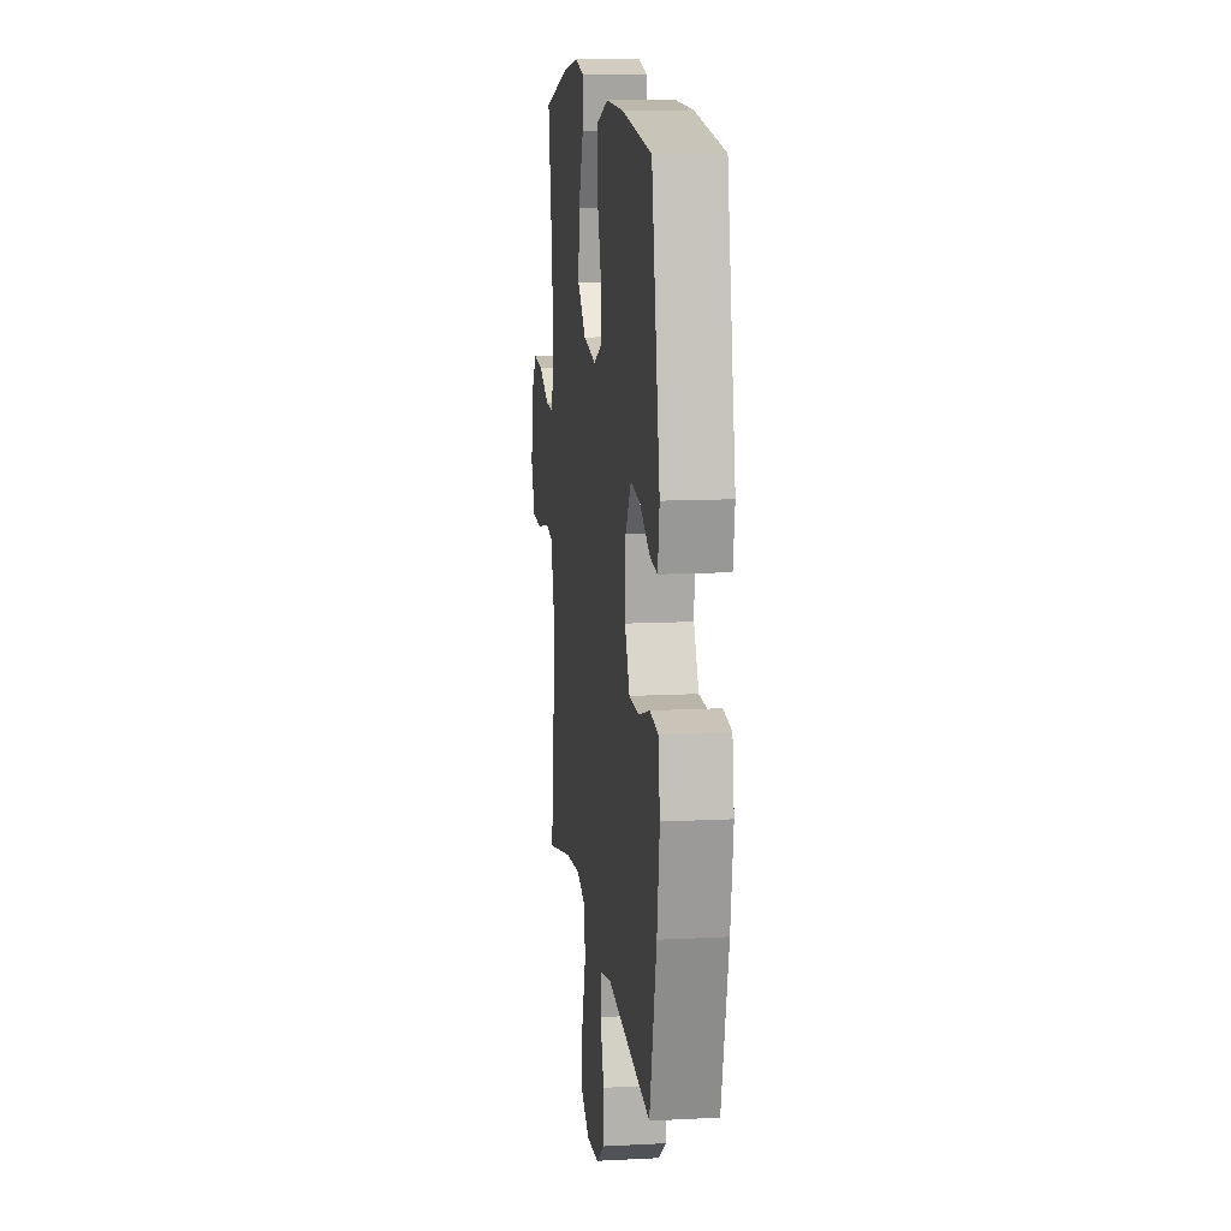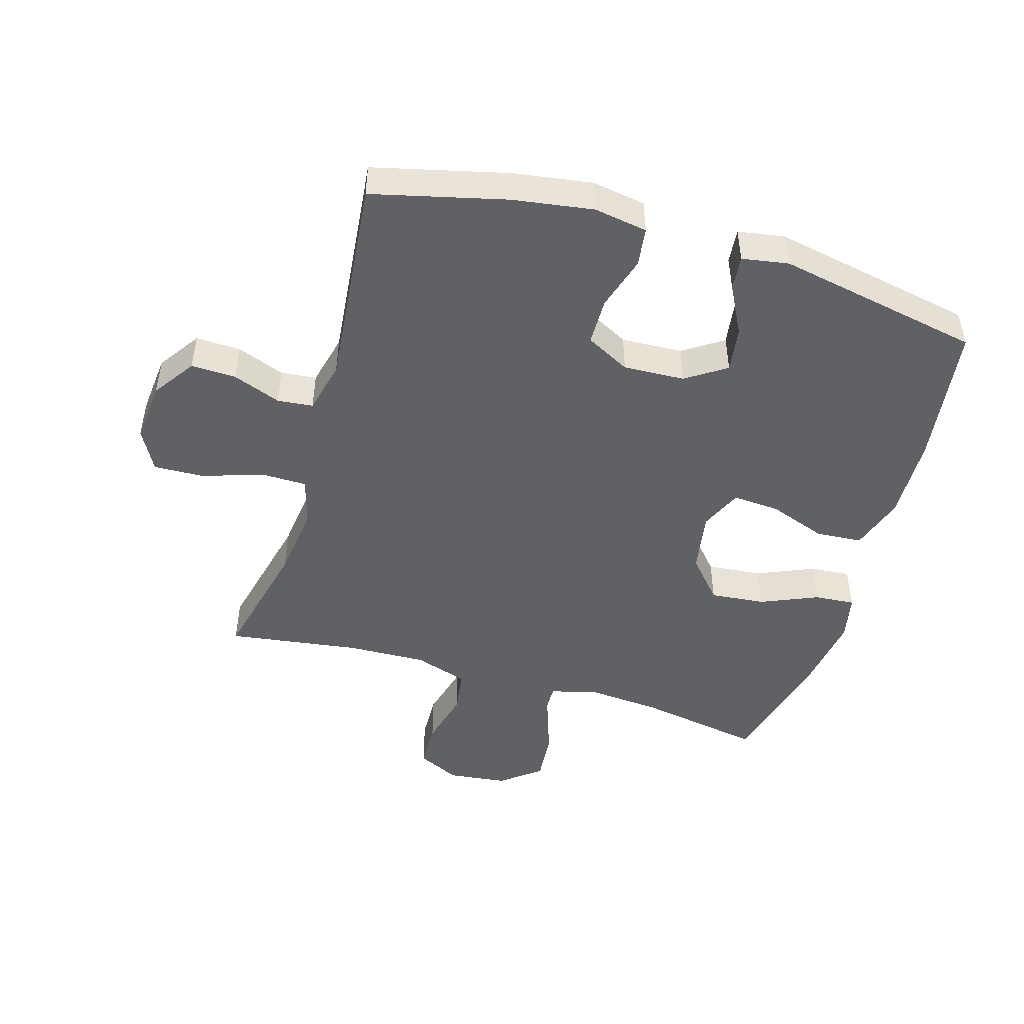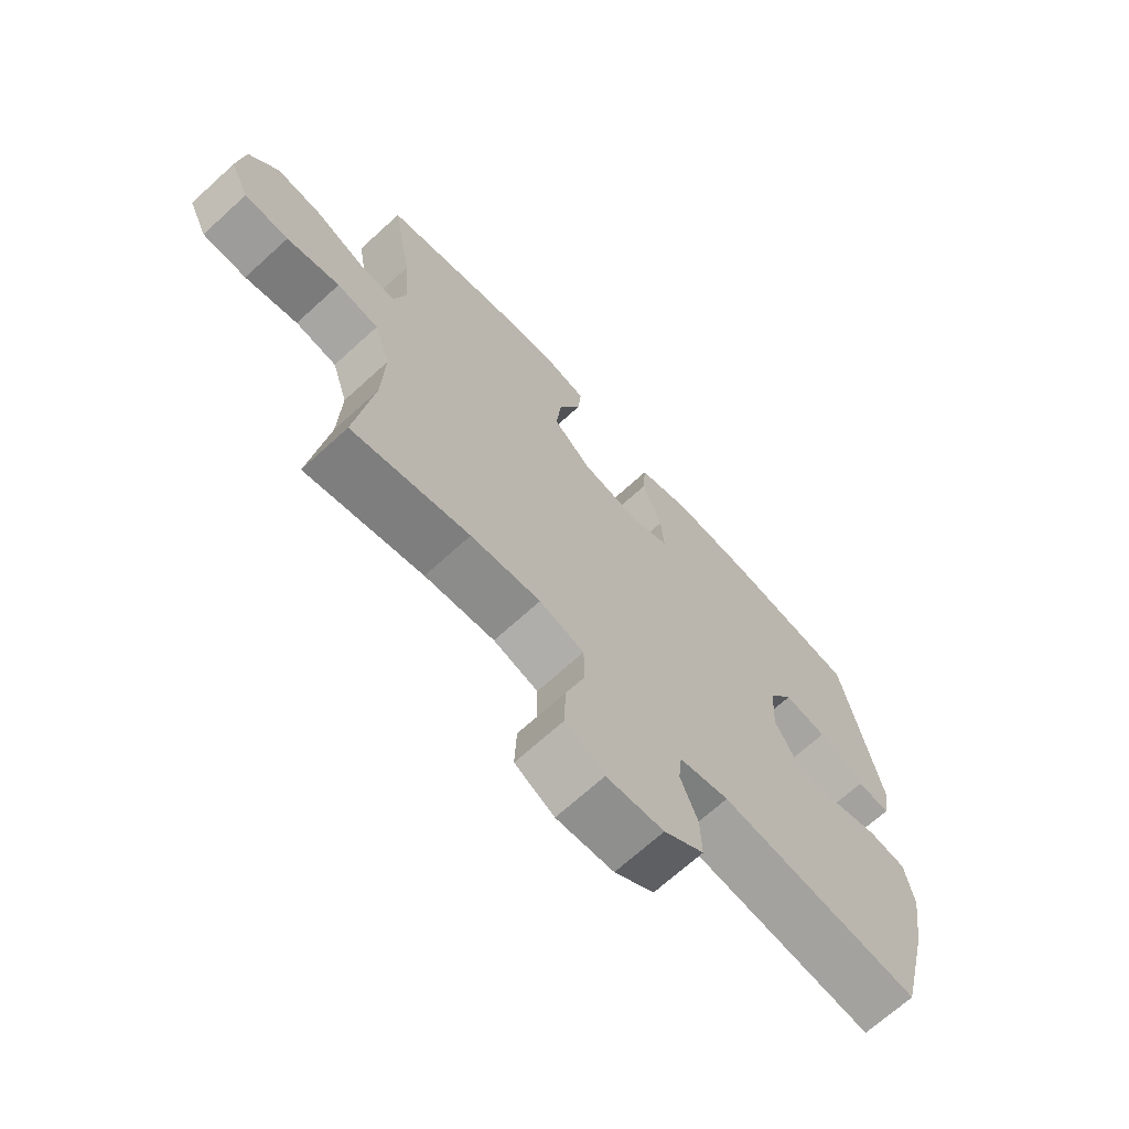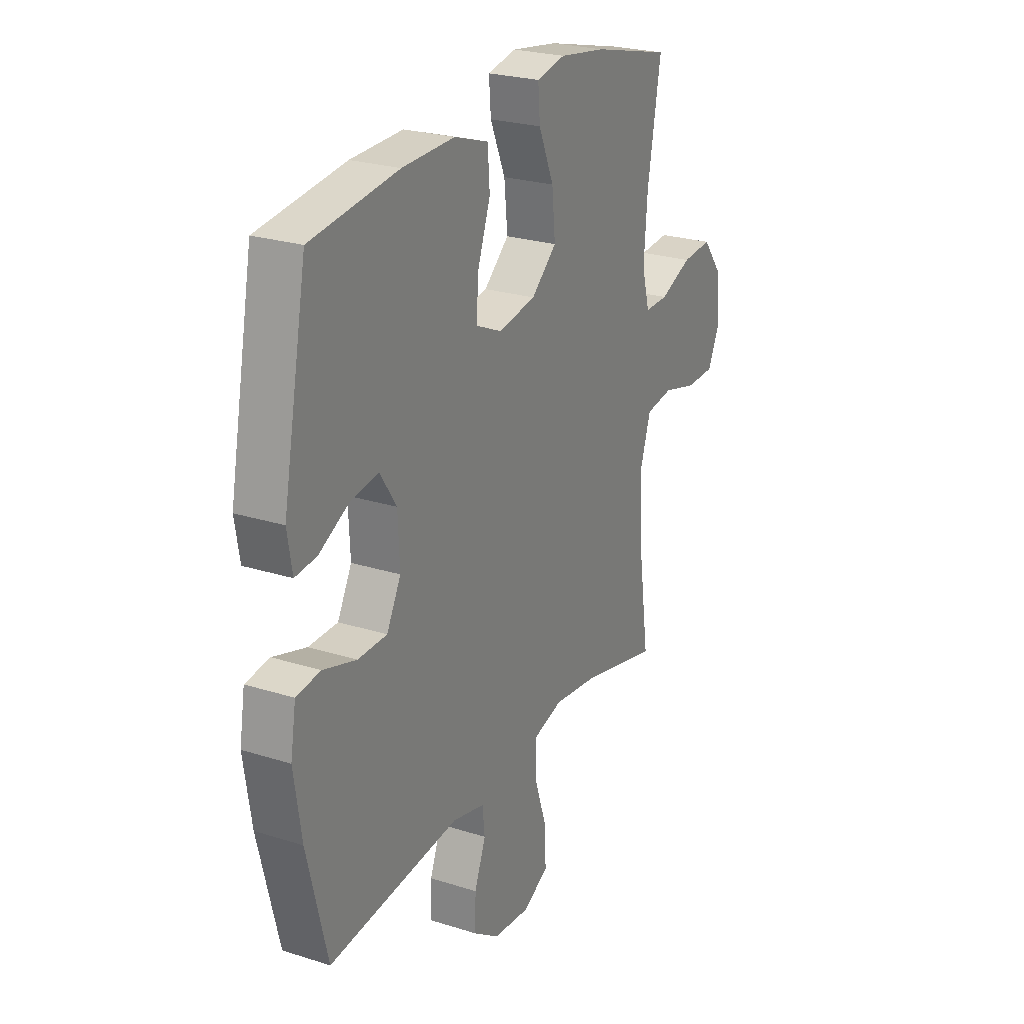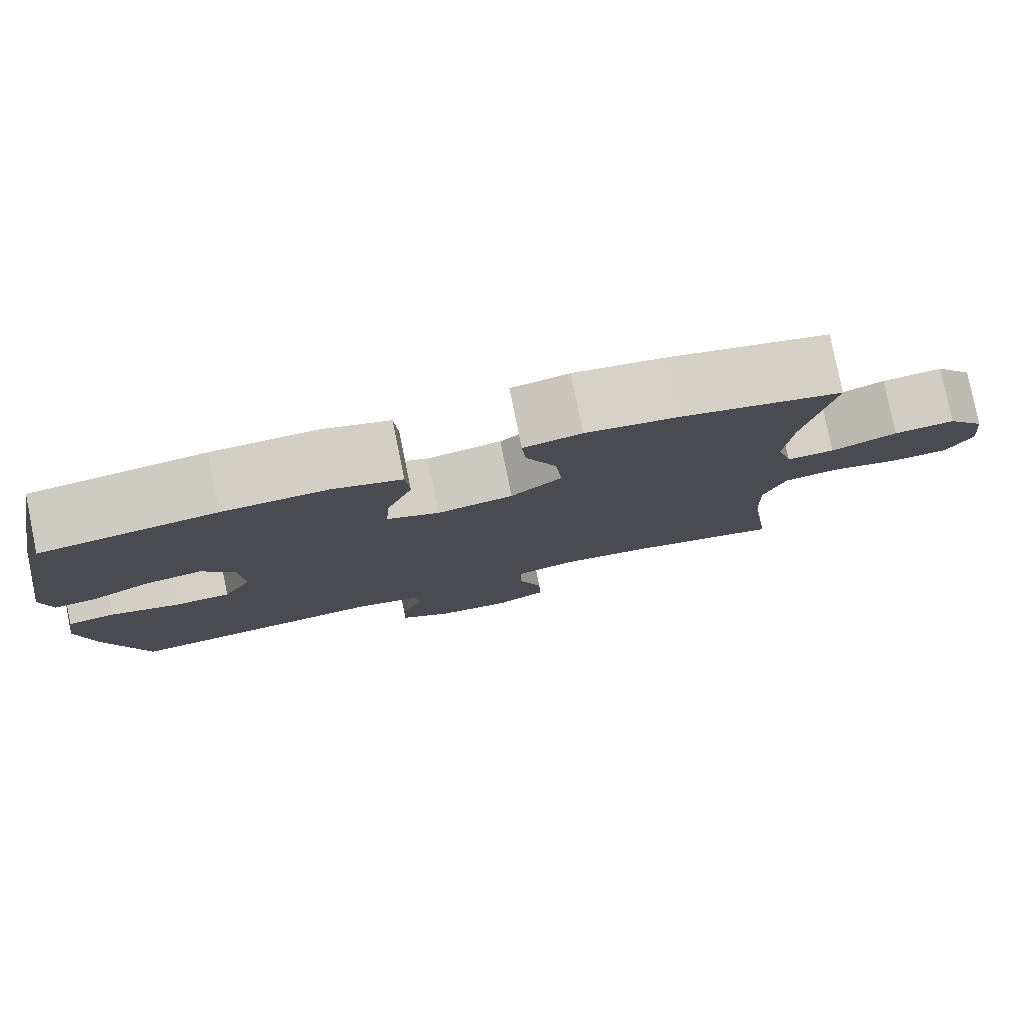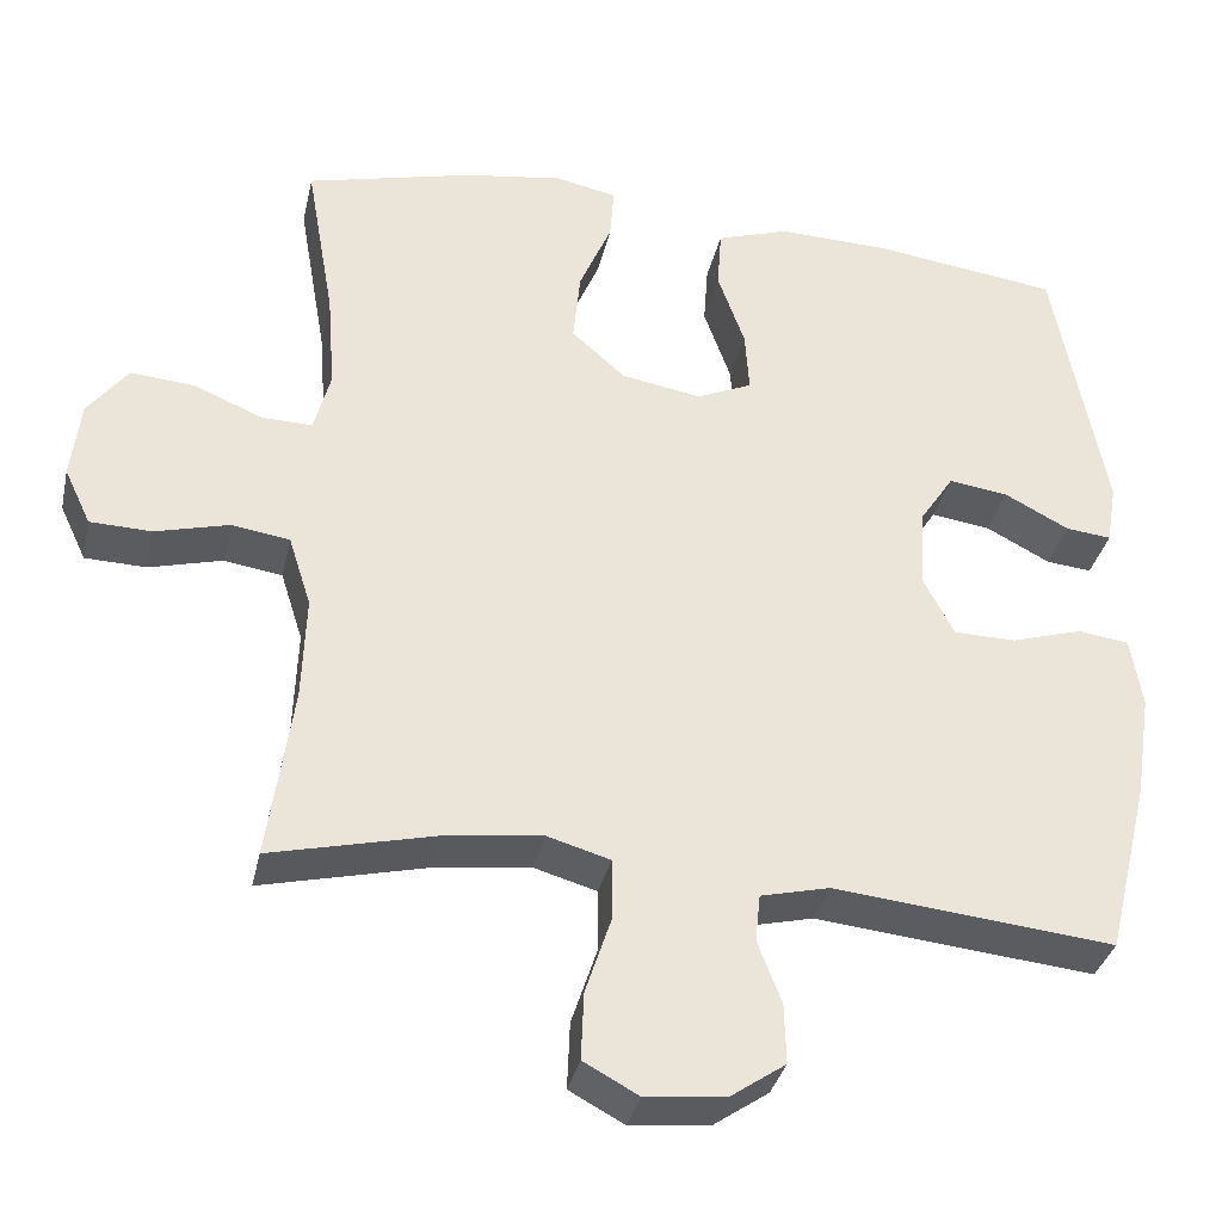
<metadata>
{"format":"obj","ext":"obj","renderer":"f3d","projection":"perspective","resolution":1024,"background":"white","views":[{"elev":12.4,"azim":-97.0,"up":"+Z"},{"elev":-48.1,"azim":-106.5,"up":"+Y"},{"elev":-68.9,"azim":132.4,"up":"+Z"},{"elev":24.7,"azim":-62.6,"up":"+Z"},{"elev":80.0,"azim":-11.5,"up":"+Z"},{"elev":-34.4,"azim":167.6,"up":"+Z"}]}
</metadata>
<code>
o path4370
v -0.5847 0.0375 0.191
v -0.572 0.0375 0.1151
v -0.5159 0.0375 0.1209
v -0.4368 0.0375 0.1623
v -0.3634 0.0375 0.1729
v -0.3204 0.0375 0.108
v -0.3157 0.0375 0.008716
v -0.353 0.0375 -0.06247
v -0.4295 0.0375 -0.06389
v -0.5168 0.0375 -0.03742
v -0.5799 0.0375 -0.04581
v -0.594 0.0375 -0.1324
v -0.5743 0.0375 -0.2625
v -0.5212 0.0375 -0.4789
v -0.1765 0.0375 -0.4438
v -0.09156 0.0375 -0.4642
v -0.08549 0.0375 -0.5219
v -0.1149 0.0375 -0.5997
v -0.1168 0.0375 -0.6729
v -0.04889 0.0375 -0.7197
v 0.04902 0.0375 -0.729
v 0.1164 0.0375 -0.6927
v 0.1132 0.0375 -0.6102
v 0.08094 0.0375 -0.5125
v 0.08173 0.0375 -0.4385
v 0.1586 0.0375 -0.4164
v 0.2788 0.0375 -0.431
v 0.4807 0.0375 -0.4789
v 0.4503 0.0375 -0.2654
v 0.4457 0.0375 -0.1365
v 0.4732 0.0375 -0.04974
v 0.5447 0.0375 -0.03895
v 0.6352 0.0375 -0.06262
v 0.7104 0.0375 -0.06031
v 0.7429 0.0375 0.008479
v 0.7315 0.0375 0.1045
v 0.6818 0.0375 0.1687
v 0.603 0.0375 0.1622
v 0.5189 0.0375 0.127
v 0.4569 0.0375 0.1256
v 0.4366 0.0375 0.2013
v 0.4458 0.0375 0.321
v 0.4807 0.0375 0.5228
v 0.2751 0.0375 0.5737
v 0.1538 0.0375 0.5918
v 0.07882 0.0375 0.576
v 0.0839 0.0375 0.5107
v 0.1235 0.0375 0.4179
v 0.1323 0.0375 0.3289
v 0.06628 0.0375 0.2708
v -0.0324 0.0375 0.2539
v -0.1001 0.0375 0.2841
v -0.09493 0.0375 0.3604
v -0.06165 0.0375 0.4539
v -0.06679 0.0375 0.5285
v -0.1562 0.0375 0.5577
v -0.2929 0.0375 0.5535
v -0.5212 0.0375 0.5228
v -0.5847 -0.0375 0.191
v -0.572 -0.0375 0.1151
v -0.5159 -0.0375 0.1209
v -0.4368 -0.0375 0.1623
v -0.3634 -0.0375 0.1729
v -0.3204 -0.0375 0.108
v -0.3157 -0.0375 0.008716
v -0.353 -0.0375 -0.06247
v -0.4295 -0.0375 -0.06389
v -0.5168 -0.0375 -0.03742
v -0.5799 -0.0375 -0.04581
v -0.594 -0.0375 -0.1324
v -0.5743 -0.0375 -0.2625
v -0.5212 -0.0375 -0.4789
v -0.1765 -0.0375 -0.4438
v -0.09156 -0.0375 -0.4642
v -0.08549 -0.0375 -0.5219
v -0.1149 -0.0375 -0.5997
v -0.1168 -0.0375 -0.6729
v -0.04889 -0.0375 -0.7197
v 0.04902 -0.0375 -0.729
v 0.1164 -0.0375 -0.6927
v 0.1132 -0.0375 -0.6102
v 0.08094 -0.0375 -0.5125
v 0.08173 -0.0375 -0.4385
v 0.1586 -0.0375 -0.4164
v 0.2788 -0.0375 -0.431
v 0.4807 -0.0375 -0.4789
v 0.4503 -0.0375 -0.2654
v 0.4457 -0.0375 -0.1365
v 0.4732 -0.0375 -0.04974
v 0.5447 -0.0375 -0.03895
v 0.6352 -0.0375 -0.06262
v 0.7104 -0.0375 -0.06031
v 0.7429 -0.0375 0.008479
v 0.7315 -0.0375 0.1045
v 0.6818 -0.0375 0.1687
v 0.603 -0.0375 0.1622
v 0.5189 -0.0375 0.127
v 0.4569 -0.0375 0.1256
v 0.4366 -0.0375 0.2013
v 0.4458 -0.0375 0.321
v 0.4807 -0.0375 0.5228
v 0.2751 -0.0375 0.5737
v 0.1538 -0.0375 0.5918
v 0.07882 -0.0375 0.576
v 0.0839 -0.0375 0.5107
v 0.1235 -0.0375 0.4179
v 0.1323 -0.0375 0.3289
v 0.06628 -0.0375 0.2708
v -0.0324 -0.0375 0.2539
v -0.1001 -0.0375 0.2841
v -0.09493 -0.0375 0.3604
v -0.06165 -0.0375 0.4539
v -0.06679 -0.0375 0.5285
v -0.1562 -0.0375 0.5577
v -0.2929 -0.0375 0.5535
v -0.5212 -0.0375 0.5228
v 0.2751 0.0375 0.5737
v 0.1538 0.0375 0.5918
v 0.07882 0.0375 0.576
v 0.07882 0.0375 0.576
v 0.0839 0.0375 0.5107
v -0.06679 0.0375 0.5285
v -0.06679 0.0375 0.5285
v -0.1562 0.0375 0.5577
v -0.2929 0.0375 0.5535
v 0.4807 0.0375 0.5228
v 0.4807 0.0375 0.5228
v -0.06165 0.0375 0.4539
v -0.5212 0.0375 0.5228
v -0.5212 0.0375 0.5228
v 0.1235 0.0375 0.4179
v -0.09493 0.0375 0.3604
v 0.4458 0.0375 0.321
v 0.1323 0.0375 0.3289
v -0.1001 0.0375 0.2841
v -0.1001 0.0375 0.2841
v 0.06628 0.0375 0.2708
v 0.4366 0.0375 0.2013
v -0.5847 0.0375 0.191
v -0.0324 0.0375 0.2539
v 0.4569 0.0375 0.1256
v 0.4569 0.0375 0.1256
v -0.4368 0.0375 0.1623
v -0.3634 0.0375 0.1729
v -0.3634 0.0375 0.1729
v -0.572 0.0375 0.1151
v -0.572 0.0375 0.1151
v -0.3204 0.0375 0.108
v 0.7315 0.0375 0.1045
v 0.6818 0.0375 0.1687
v 0.603 0.0375 0.1622
v -0.5159 0.0375 0.1209
v 0.5189 0.0375 0.127
v -0.3157 0.0375 0.008716
v 0.7429 0.0375 0.008479
v -0.353 0.0375 -0.06247
v -0.353 0.0375 -0.06247
v 0.7104 0.0375 -0.06031
v 0.7104 0.0375 -0.06031
v -0.4295 0.0375 -0.06389
v -0.5168 0.0375 -0.03742
v -0.5799 0.0375 -0.04581
v -0.5799 0.0375 -0.04581
v 0.6352 0.0375 -0.06262
v 0.5447 0.0375 -0.03895
v 0.4732 0.0375 -0.04974
v 0.4732 0.0375 -0.04974
v -0.594 0.0375 -0.1324
v 0.4457 0.0375 -0.1365
v -0.5743 0.0375 -0.2625
v 0.4503 0.0375 -0.2654
v 0.4807 0.0375 -0.4789
v 0.4807 0.0375 -0.4789
v 0.1586 0.0375 -0.4164
v 0.2788 0.0375 -0.431
v 0.08173 0.0375 -0.4385
v 0.08173 0.0375 -0.4385
v 0.08094 0.0375 -0.5125
v -0.1765 0.0375 -0.4438
v -0.09156 0.0375 -0.4642
v -0.09156 0.0375 -0.4642
v -0.5212 0.0375 -0.4789
v -0.5212 0.0375 -0.4789
v -0.08549 0.0375 -0.5219
v 0.1132 0.0375 -0.6102
v -0.1149 0.0375 -0.5997
v -0.1168 0.0375 -0.6729
v 0.1164 0.0375 -0.6927
v 0.1164 0.0375 -0.6927
v -0.04889 0.0375 -0.7197
v 0.04902 0.0375 -0.729
v 0.2751 -0.0375 0.5737
v 0.1538 -0.0375 0.5918
v 0.07882 -0.0375 0.576
v 0.07882 -0.0375 0.576
v 0.0839 -0.0375 0.5107
v -0.06679 -0.0375 0.5285
v -0.06679 -0.0375 0.5285
v -0.1562 -0.0375 0.5577
v -0.2929 -0.0375 0.5535
v 0.4807 -0.0375 0.5228
v 0.4807 -0.0375 0.5228
v -0.06165 -0.0375 0.4539
v -0.5212 -0.0375 0.5228
v -0.5212 -0.0375 0.5228
v 0.1235 -0.0375 0.4179
v -0.09493 -0.0375 0.3604
v 0.4458 -0.0375 0.321
v 0.1323 -0.0375 0.3289
v -0.1001 -0.0375 0.2841
v -0.1001 -0.0375 0.2841
v 0.06628 -0.0375 0.2708
v 0.4366 -0.0375 0.2013
v -0.5847 -0.0375 0.191
v -0.0324 -0.0375 0.2539
v 0.4569 -0.0375 0.1256
v 0.4569 -0.0375 0.1256
v -0.4368 -0.0375 0.1623
v -0.3634 -0.0375 0.1729
v -0.3634 -0.0375 0.1729
v -0.572 -0.0375 0.1151
v -0.572 -0.0375 0.1151
v -0.3204 -0.0375 0.108
v 0.7315 -0.0375 0.1045
v 0.6818 -0.0375 0.1687
v 0.603 -0.0375 0.1622
v -0.5159 -0.0375 0.1209
v 0.5189 -0.0375 0.127
v -0.3157 -0.0375 0.008716
v 0.7429 -0.0375 0.008479
v -0.353 -0.0375 -0.06247
v -0.353 -0.0375 -0.06247
v 0.7104 -0.0375 -0.06031
v 0.7104 -0.0375 -0.06031
v -0.4295 -0.0375 -0.06389
v -0.5168 -0.0375 -0.03742
v -0.5799 -0.0375 -0.04581
v -0.5799 -0.0375 -0.04581
v 0.6352 -0.0375 -0.06262
v 0.5447 -0.0375 -0.03895
v 0.4732 -0.0375 -0.04974
v 0.4732 -0.0375 -0.04974
v -0.594 -0.0375 -0.1324
v 0.4457 -0.0375 -0.1365
v -0.5743 -0.0375 -0.2625
v 0.4503 -0.0375 -0.2654
v 0.4807 -0.0375 -0.4789
v 0.4807 -0.0375 -0.4789
v 0.1586 -0.0375 -0.4164
v 0.2788 -0.0375 -0.431
v 0.08173 -0.0375 -0.4385
v 0.08173 -0.0375 -0.4385
v 0.08094 -0.0375 -0.5125
v -0.1765 -0.0375 -0.4438
v -0.09156 -0.0375 -0.4642
v -0.09156 -0.0375 -0.4642
v -0.5212 -0.0375 -0.4789
v -0.5212 -0.0375 -0.4789
v -0.08549 -0.0375 -0.5219
v 0.1132 -0.0375 -0.6102
v -0.1149 -0.0375 -0.5997
v -0.1168 -0.0375 -0.6729
v 0.1164 -0.0375 -0.6927
v 0.1164 -0.0375 -0.6927
v -0.04889 -0.0375 -0.7197
v 0.04902 -0.0375 -0.729
f 212 215 249
f 227 214 221
f 263 260 266
f 261 260 259
f 243 236 237
f 255 251 229
f 233 230 239
f 219 207 200
f 251 215 229
f 229 215 223
f 241 212 244
f 239 226 240
f 208 209 213
f 196 193 194
f 223 210 219
f 255 229 254
f 259 253 255
f 241 228 216
f 210 223 215
f 249 215 251
f 192 206 208
f 243 235 236
f 218 204 214
f 228 240 226
f 257 254 245
f 253 259 260
f 206 193 196
f 219 204 218
f 239 230 224
f 199 203 197
f 208 206 209
f 193 206 192
f 200 207 199
f 213 212 216
f 216 212 241
f 245 235 243
f 224 226 239
f 213 209 212
f 262 265 261
f 265 260 261
f 254 229 231
f 218 214 227
f 251 255 253
f 240 228 241
f 204 219 200
f 207 203 199
f 219 210 207
f 192 208 201
f 226 224 225
f 254 231 245
f 231 235 245
f 246 244 249
f 266 260 265
f 246 250 247
f 250 246 249
f 249 244 212
f 44 45 103 102
f 45 120 195 103
f 46 47 105 104
f 123 56 114 198
f 56 57 115 114
f 127 44 102 202
f 54 55 113 112
f 57 130 205 115
f 47 48 106 105
f 53 54 112 111
f 42 43 101 100
f 48 49 107 106
f 136 53 111 211
f 49 50 108 107
f 41 42 100 99
f 58 1 59 116
f 51 52 110 109
f 50 51 109 108
f 142 41 99 217
f 4 145 220 62
f 1 147 222 59
f 5 6 64 63
f 36 37 95 94
f 37 38 96 95
f 3 4 62 61
f 2 3 61 60
f 38 39 97 96
f 39 40 98 97
f 6 7 65 64
f 35 36 94 93
f 7 157 232 65
f 159 35 93 234
f 9 10 68 67
f 10 163 238 68
f 33 34 92 91
f 32 33 91 90
f 167 32 90 242
f 11 12 70 69
f 30 31 89 88
f 8 9 67 66
f 12 13 71 70
f 29 30 88 87
f 173 29 87 248
f 26 27 85 84
f 177 26 84 252
f 24 25 83 82
f 15 181 256 73
f 183 15 73 258
f 13 14 72 71
f 27 28 86 85
f 16 17 75 74
f 23 24 82 81
f 17 18 76 75
f 18 19 77 76
f 189 23 81 264
f 19 20 78 77
f 21 22 80 79
f 20 21 79 78
f 137 174 140
f 152 146 139
f 188 191 185
f 186 184 185
f 168 162 161
f 180 154 176
f 158 164 155
f 144 125 132
f 176 154 140
f 154 148 140
f 166 169 137
f 164 165 151
f 133 138 134
f 121 119 118
f 148 144 135
f 180 179 154
f 184 180 178
f 166 141 153
f 135 140 148
f 174 176 140
f 117 133 131
f 168 161 160
f 143 139 129
f 153 151 165
f 182 170 179
f 178 185 184
f 131 121 118
f 144 143 129
f 164 149 155
f 124 122 128
f 133 134 131
f 118 117 131
f 125 124 132
f 138 141 137
f 141 166 137
f 170 168 160
f 149 164 151
f 138 137 134
f 187 186 190
f 190 186 185
f 179 156 154
f 143 152 139
f 176 178 180
f 165 166 153
f 129 125 144
f 132 124 128
f 144 132 135
f 117 126 133
f 151 150 149
f 179 170 156
f 156 170 160
f 171 174 169
f 191 190 185
f 171 172 175
f 175 174 171
f 174 137 169

</code>
